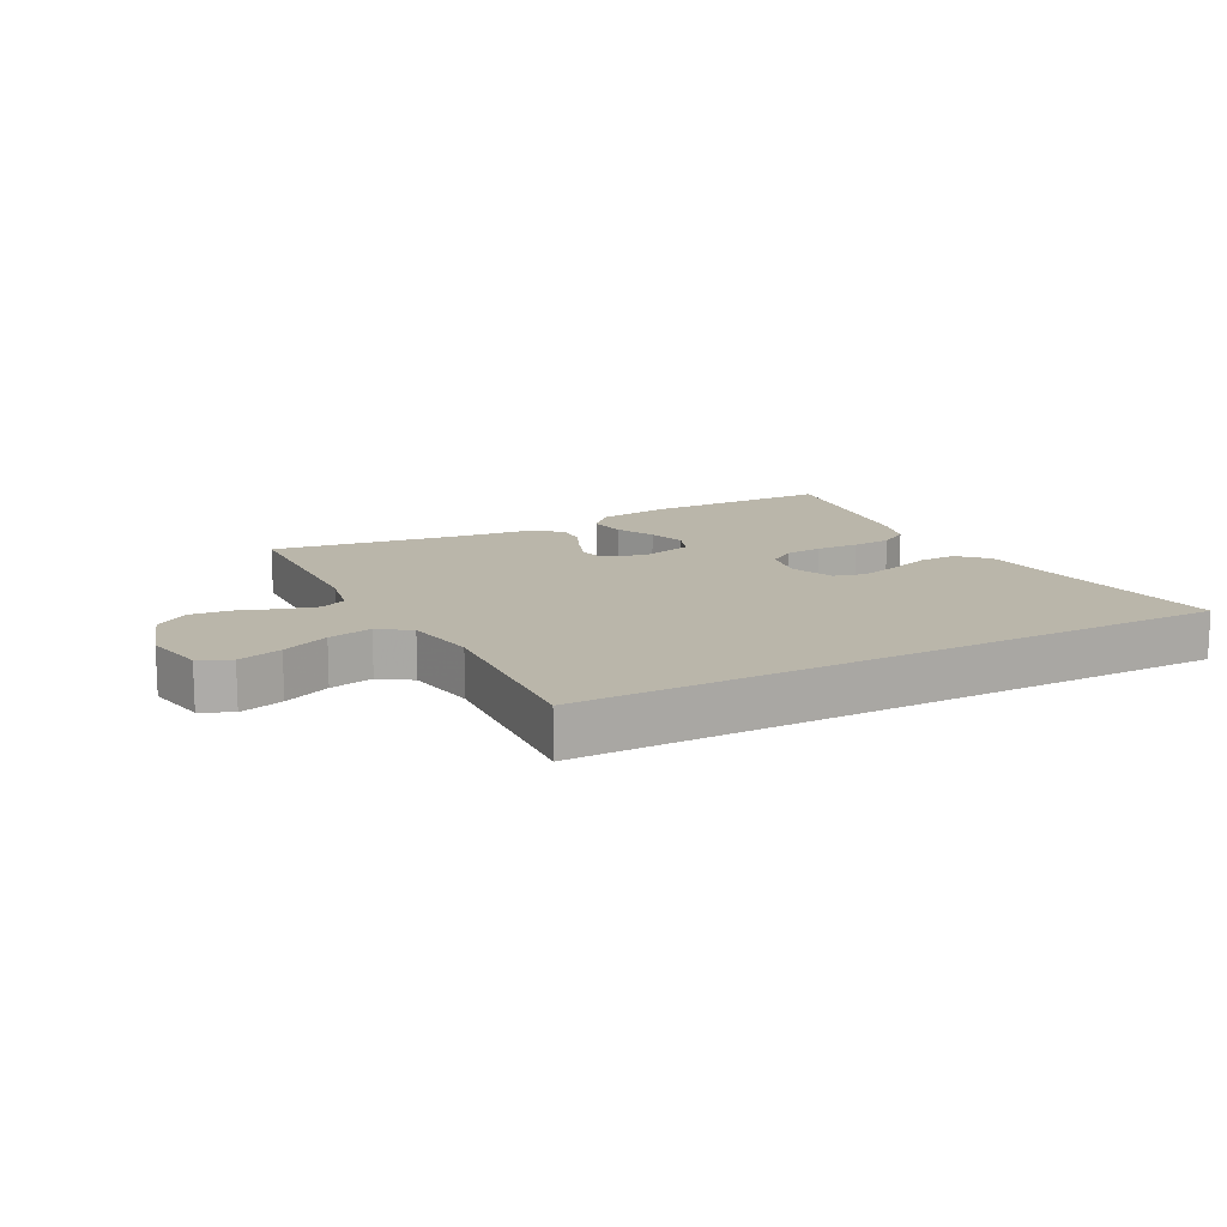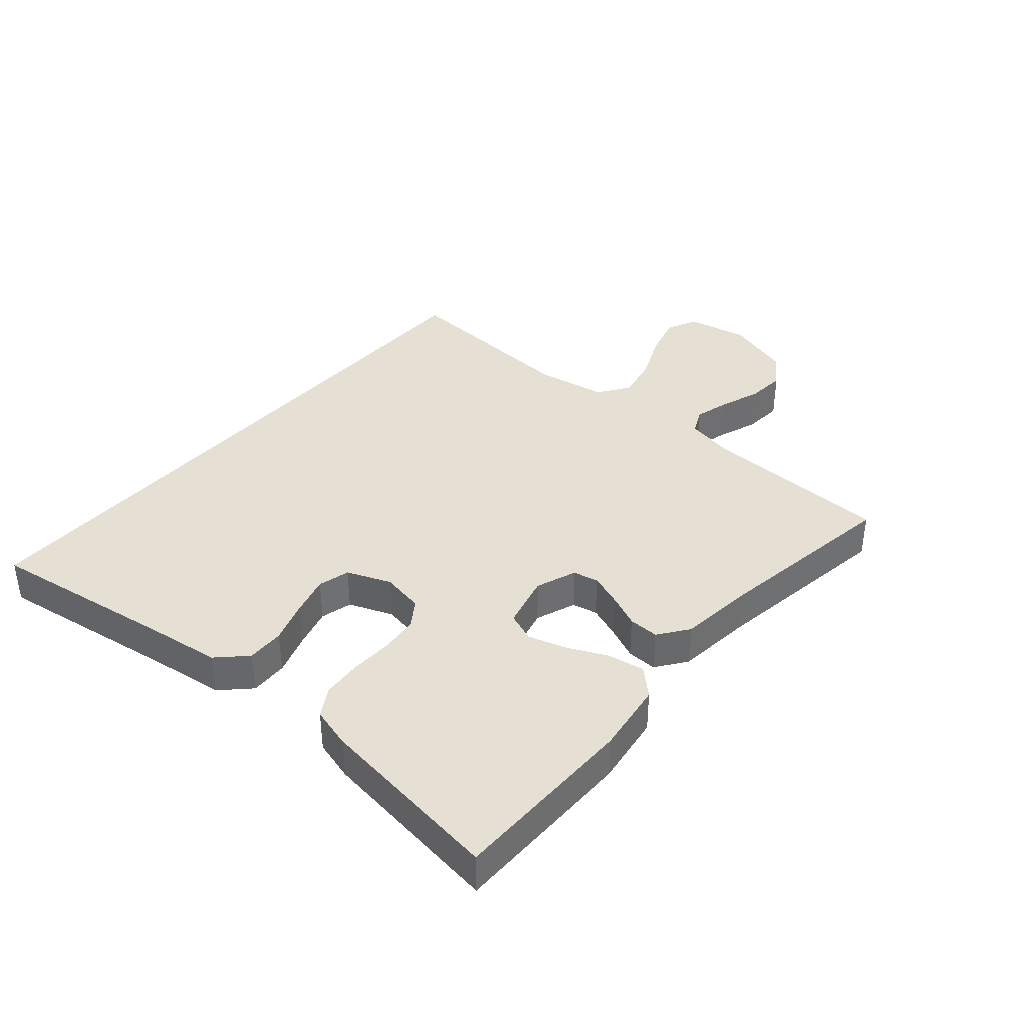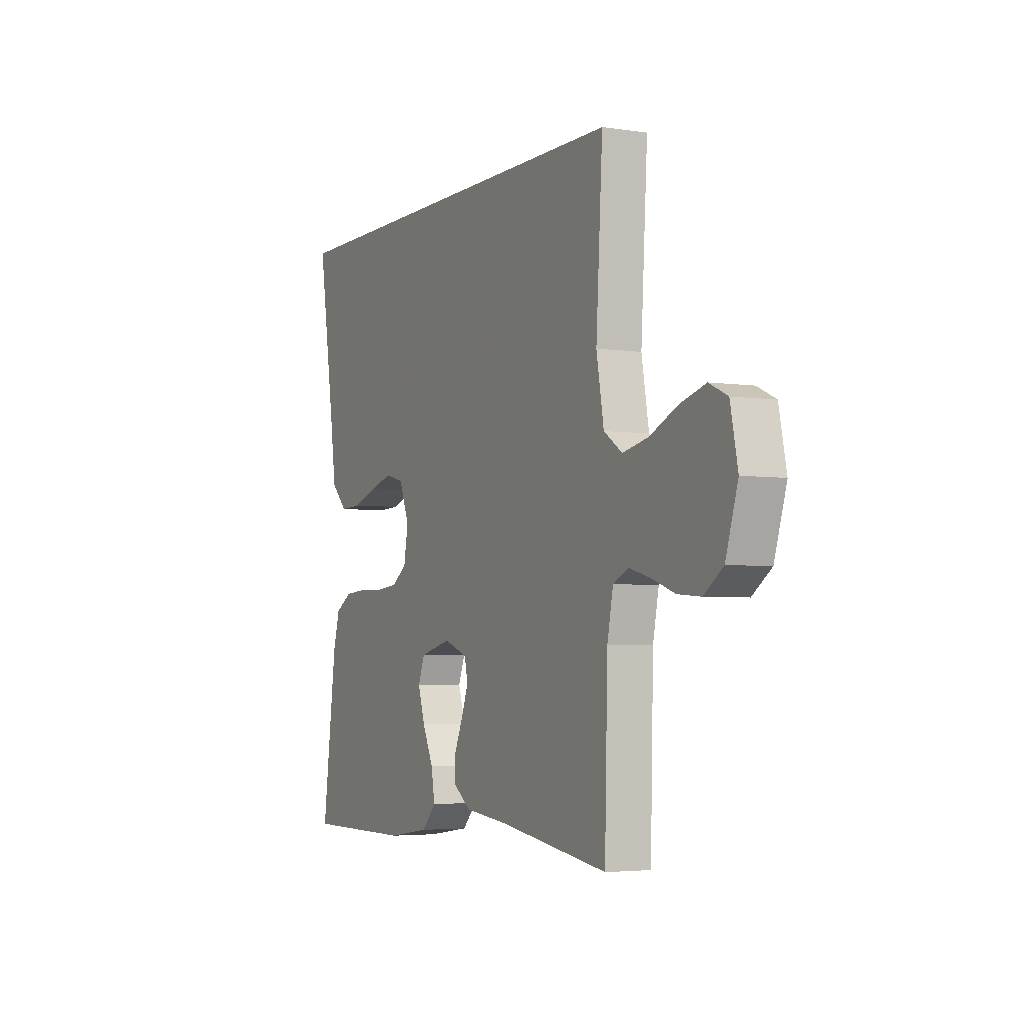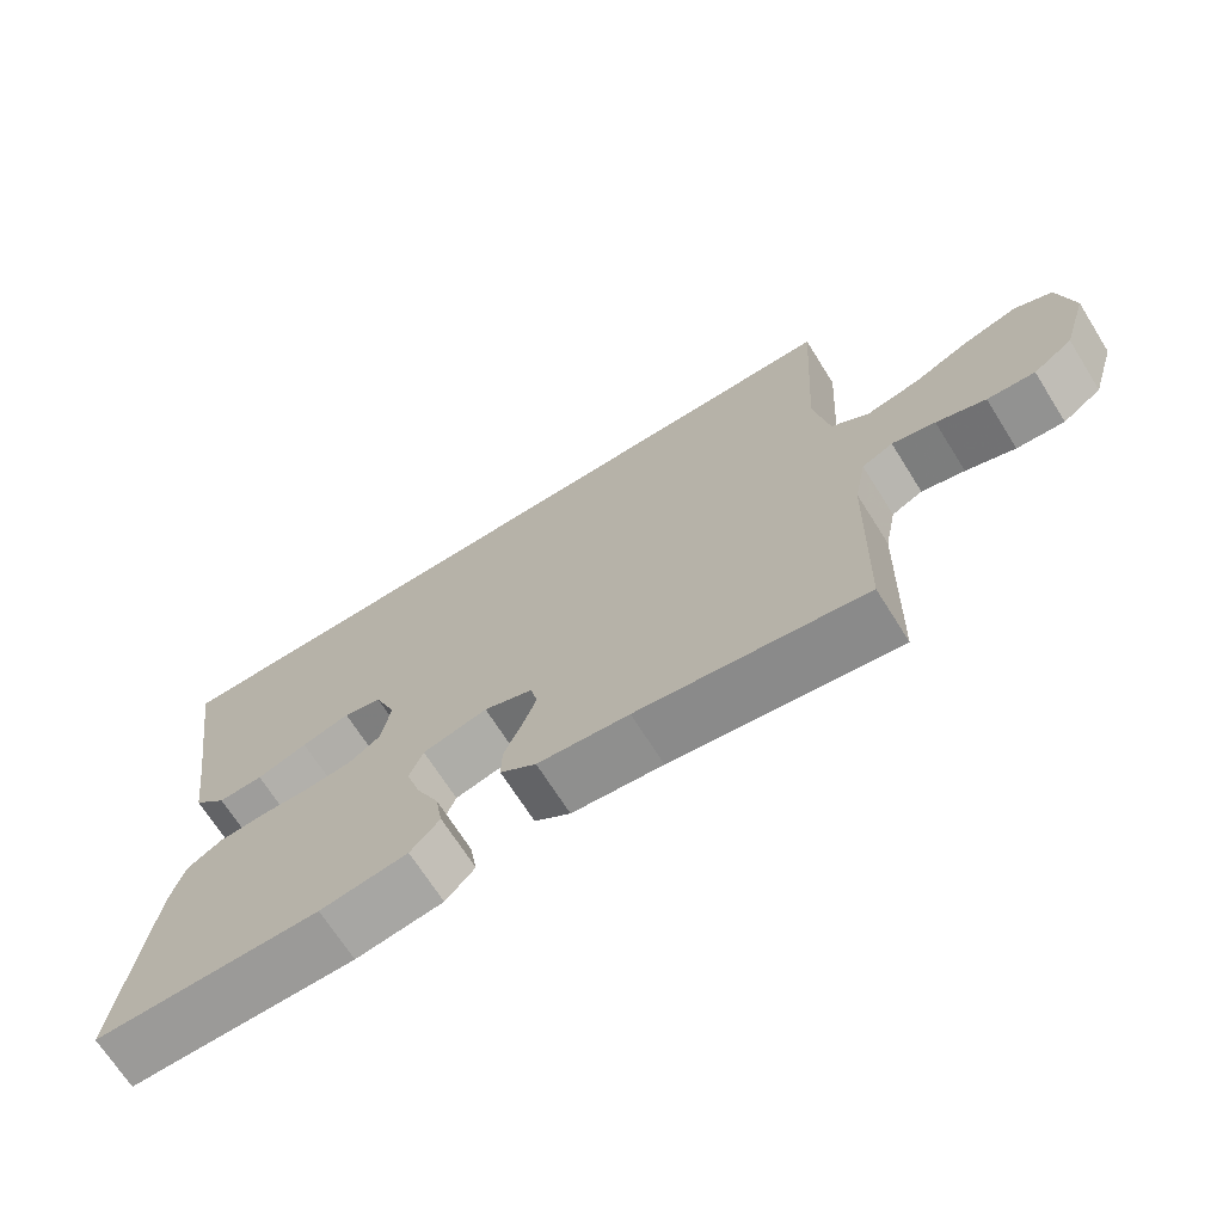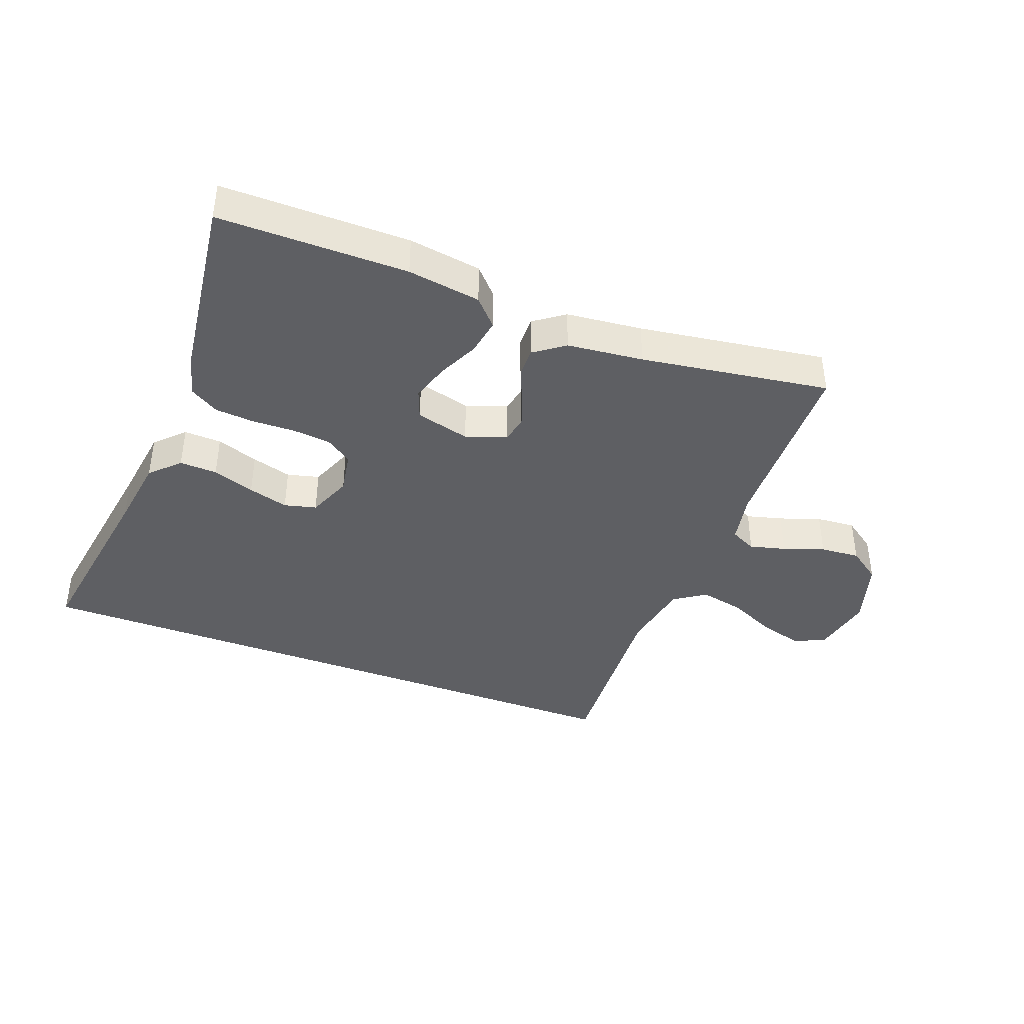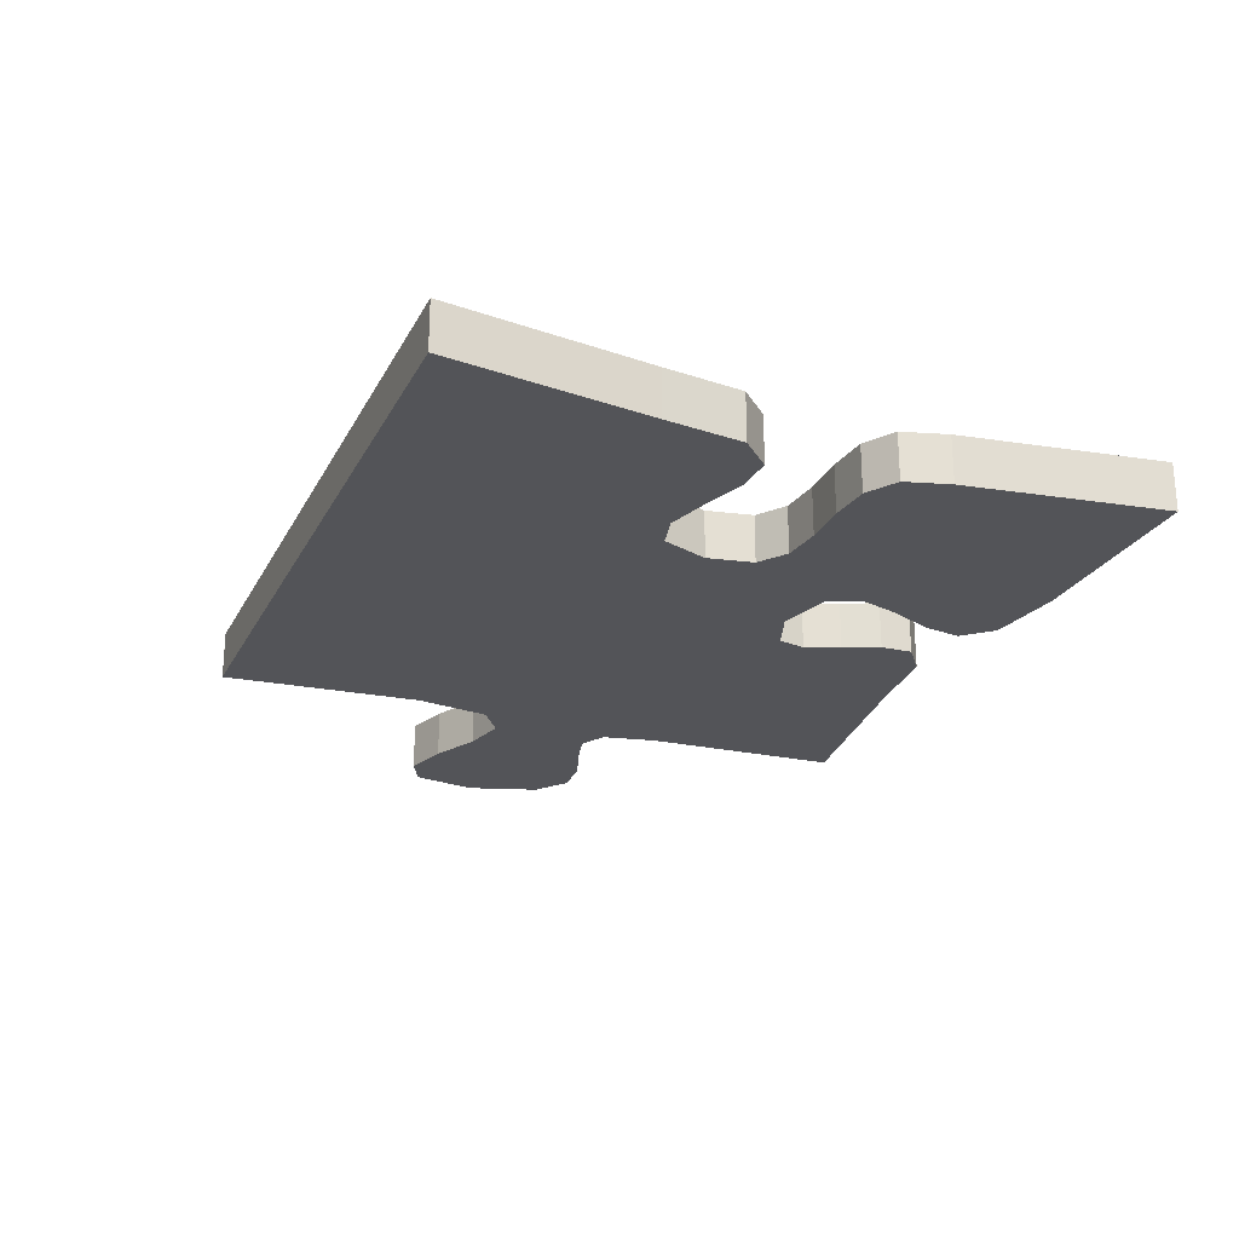
<metadata>
{"format":"obj","ext":"obj","renderer":"f3d","projection":"perspective","resolution":1024,"background":"white","views":[{"elev":13.8,"azim":-27.7,"up":"+Y"},{"elev":38.1,"azim":130.9,"up":"+Y"},{"elev":-4.0,"azim":-116.5,"up":"+Z"},{"elev":-69.3,"azim":-147.8,"up":"+Z"},{"elev":-40.5,"azim":159.2,"up":"+Y"},{"elev":-23.6,"azim":68.2,"up":"+Y"}]}
</metadata>
<code>
v 0.527 0.07 0.5
v 0.481 0.07 0.2
v 0.465 0.07 0.084
v 0.421 0.07 0.04
v 0.361 0.07 0.042
v 0.294 0.07 0.065
v 0.23 0.07 0.083
v 0.179 0.07 0.07
v 0.151 0.07 0
v 0.163 0.07 -0.068
v 0.205 0.07 -0.097
v 0.266 0.07 -0.103
v 0.334 0.07 -0.101
v 0.397 0.07 -0.106
v 0.443 0.07 -0.134
v 0.461 0.07 -0.2
v 0.5 0.07 -0.5
v 0.2 0.07 -0.5
v 0.084 0.07 -0.483
v 0.045 0.07 -0.441
v 0.055 0.07 -0.383
v 0.085 0.07 -0.319
v 0.104 0.07 -0.258
v 0.086 0.07 -0.211
v 0 0.07 -0.189
v -0.065 0.07 -0.213
v -0.074 0.07 -0.254
v -0.055 0.07 -0.306
v -0.032 0.07 -0.359
v -0.031 0.07 -0.407
v -0.079 0.07 -0.442
v -0.2 0.07 -0.455
v -0.5 0.07 -0.5
v -0.508 0.07 -0.2
v -0.524 0.07 -0.12
v -0.565 0.07 -0.1
v -0.622 0.07 -0.115
v -0.687 0.07 -0.138
v -0.75 0.07 -0.143
v -0.802 0.07 -0.106
v -0.835 0.07 0
v -0.815 0.07 0.098
v -0.765 0.07 0.121
v -0.695 0.07 0.101
v -0.62 0.07 0.067
v -0.55 0.07 0.052
v -0.5 0.07 0.086
v -0.48 0.07 0.2
v -0.498 0.07 0.5
v 0.527 0 0.5
v 0.481 0 0.2
v 0.465 0 0.084
v 0.421 0 0.04
v 0.361 0 0.042
v 0.294 0 0.065
v 0.23 0 0.083
v 0.179 0 0.07
v 0.151 0 0
v 0.163 0 -0.068
v 0.205 0 -0.097
v 0.266 0 -0.103
v 0.334 0 -0.101
v 0.397 0 -0.106
v 0.443 0 -0.134
v 0.461 0 -0.2
v 0.5 0 -0.5
v 0.2 0 -0.5
v 0.084 0 -0.483
v 0.045 0 -0.441
v 0.055 0 -0.383
v 0.085 0 -0.319
v 0.104 0 -0.258
v 0.086 0 -0.211
v 0 0 -0.189
v -0.065 0 -0.213
v -0.074 0 -0.254
v -0.055 0 -0.306
v -0.032 0 -0.359
v -0.031 0 -0.407
v -0.079 0 -0.442
v -0.2 0 -0.455
v -0.5 0 -0.5
v -0.508 0 -0.2
v -0.524 0 -0.12
v -0.565 0 -0.1
v -0.622 0 -0.115
v -0.687 0 -0.138
v -0.75 0 -0.143
v -0.802 0 -0.106
v -0.835 0 0
v -0.815 0 0.098
v -0.765 0 0.121
v -0.695 0 0.101
v -0.62 0 0.067
v -0.55 0 0.052
v -0.5 0 0.086
v -0.48 0 0.2
v -0.498 0 0.5
f 48 49 1 2
f 47 48 2 3
f 43 44 45
f 42 43 45
f 41 42 45
f 40 41 45
f 39 40 45
f 38 39 45
f 37 38 45
f 36 37 45 46
f 35 36 46 47
f 32 33 34
f 34 35 47
f 32 34 47
f 31 32 47
f 30 31 47
f 29 30 47
f 28 29 47
f 20 21 22
f 19 20 22
f 18 19 22
f 17 18 22
f 16 17 22
f 15 16 22
f 14 15 22
f 13 14 22
f 12 13 22
f 11 12 22 23
f 10 11 23 24
f 3 4 5 6
f 3 6 7
f 47 3 7
f 27 28 47
f 26 27 47
f 25 26 47
f 24 25 47
f 10 24 47
f 9 10 47
f 8 9 47
f 7 8 47
f 51 50 98 97
f 52 51 97 96
f 94 93 92
f 94 92 91
f 94 91 90
f 94 90 89
f 94 89 88
f 94 88 87
f 94 87 86
f 95 94 86 85
f 96 95 85 84
f 83 82 81
f 96 84 83
f 96 83 81
f 96 81 80
f 96 80 79
f 96 79 78
f 96 78 77
f 71 70 69
f 71 69 68
f 71 68 67
f 71 67 66
f 71 66 65
f 71 65 64
f 71 64 63
f 71 63 62
f 71 62 61
f 72 71 61 60
f 73 72 60 59
f 55 54 53 52
f 56 55 52
f 56 52 96
f 96 77 76
f 96 76 75
f 96 75 74
f 96 74 73
f 96 73 59
f 96 59 58
f 96 58 57
f 96 57 56
f 1 50 51 2
f 2 51 52 3
f 3 52 53 4
f 4 53 54 5
f 5 54 55 6
f 6 55 56 7
f 7 56 57 8
f 8 57 58 9
f 9 58 59 10
f 10 59 60 11
f 11 60 61 12
f 12 61 62 13
f 13 62 63 14
f 14 63 64 15
f 15 64 65 16
f 16 65 66 17
f 17 66 67 18
f 18 67 68 19
f 19 68 69 20
f 20 69 70 21
f 21 70 71 22
f 22 71 72 23
f 23 72 73 24
f 24 73 74 25
f 25 74 75 26
f 26 75 76 27
f 27 76 77 28
f 28 77 78 29
f 29 78 79 30
f 30 79 80 31
f 31 80 81 32
f 32 81 82 33
f 33 82 83 34
f 34 83 84 35
f 35 84 85 36
f 36 85 86 37
f 37 86 87 38
f 38 87 88 39
f 39 88 89 40
f 40 89 90 41
f 41 90 91 42
f 42 91 92 43
f 43 92 93 44
f 44 93 94 45
f 45 94 95 46
f 46 95 96 47
f 47 96 97 48
f 48 97 98 49
f 49 98 50 1

</code>
